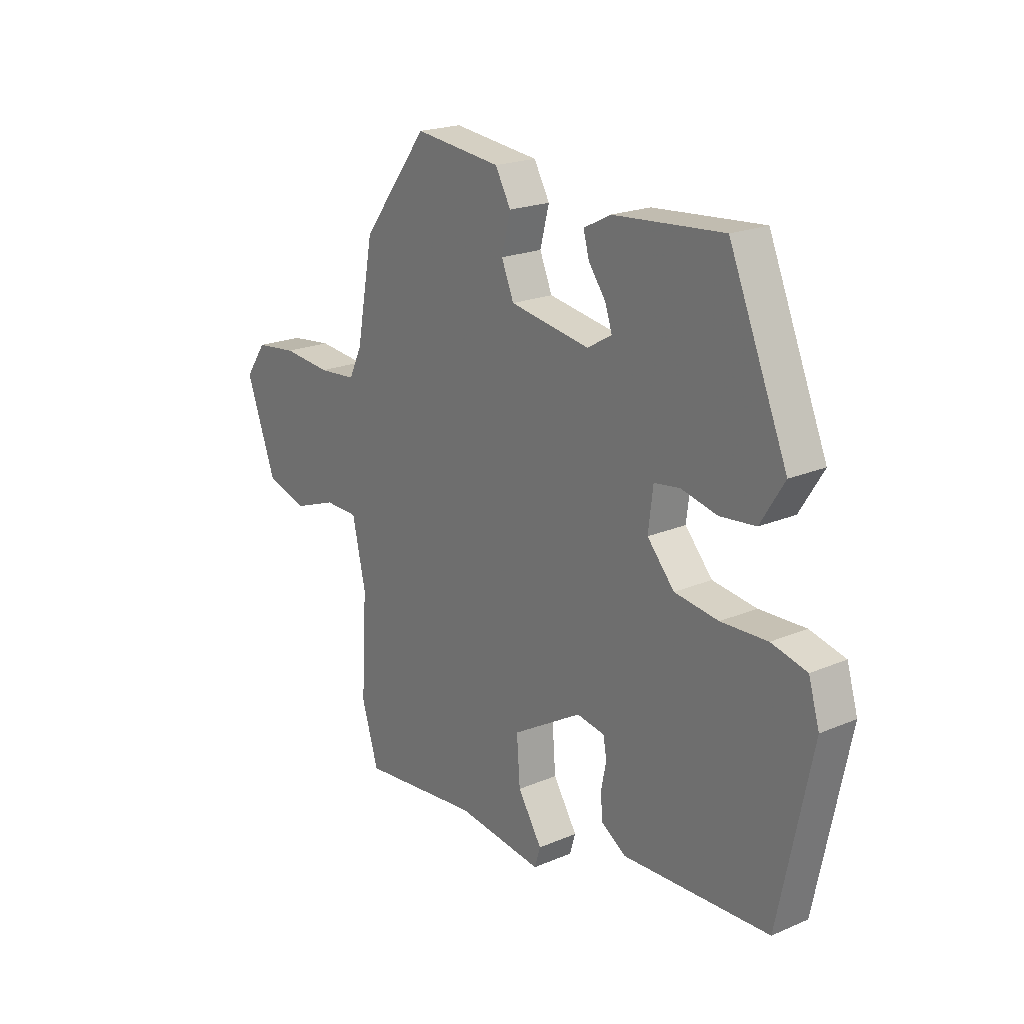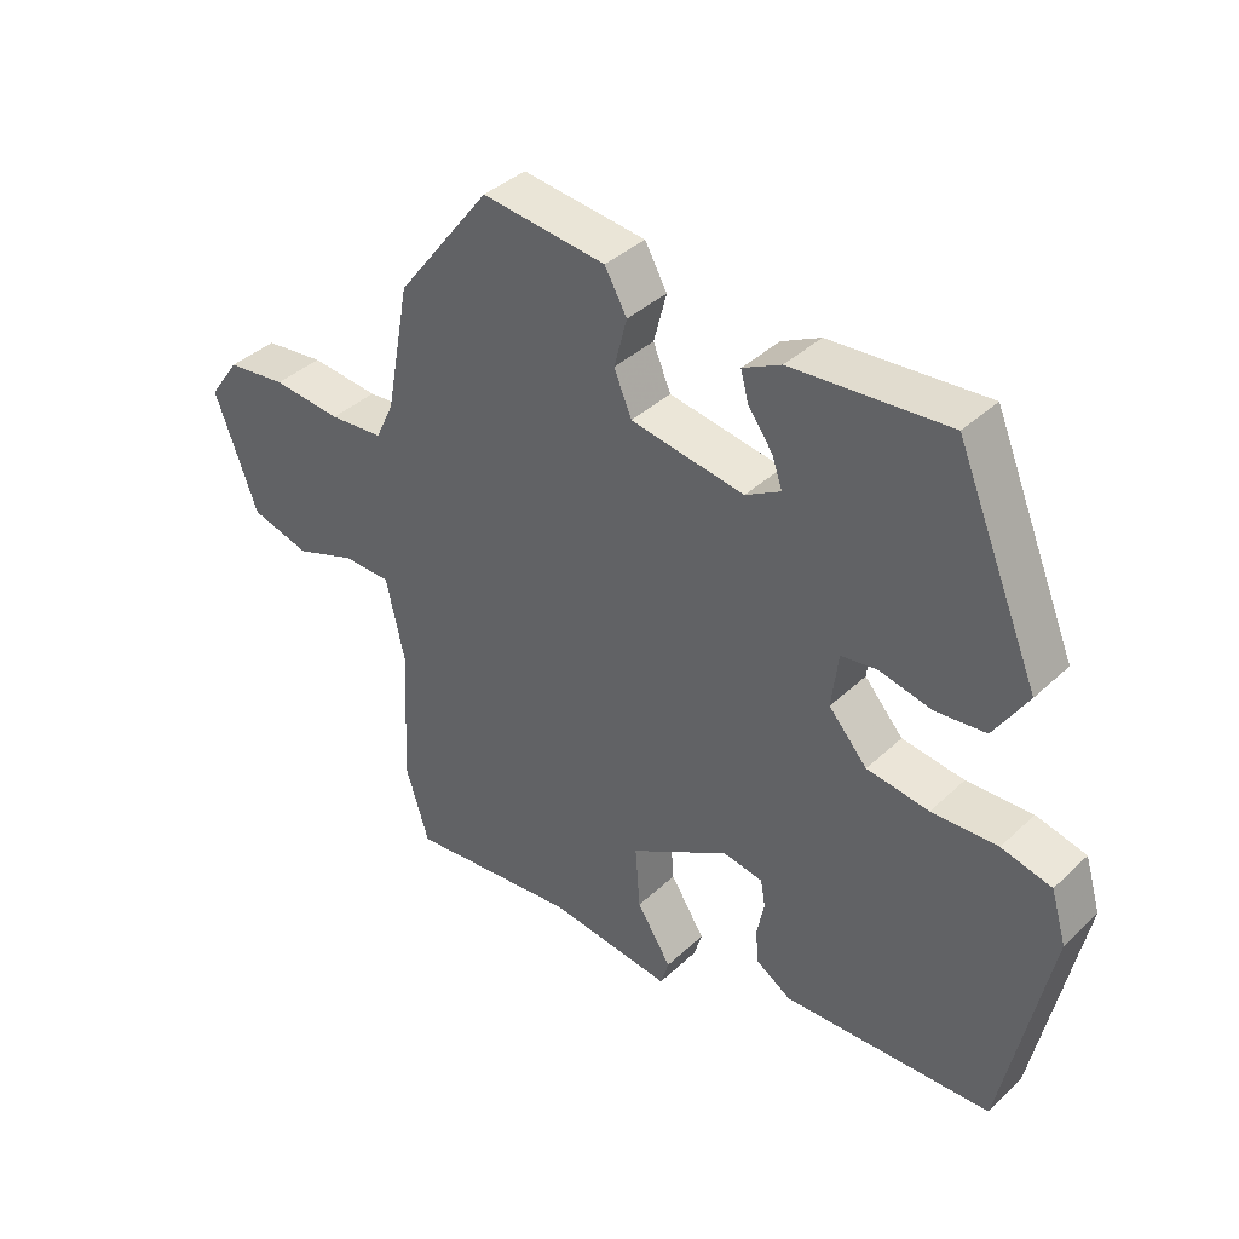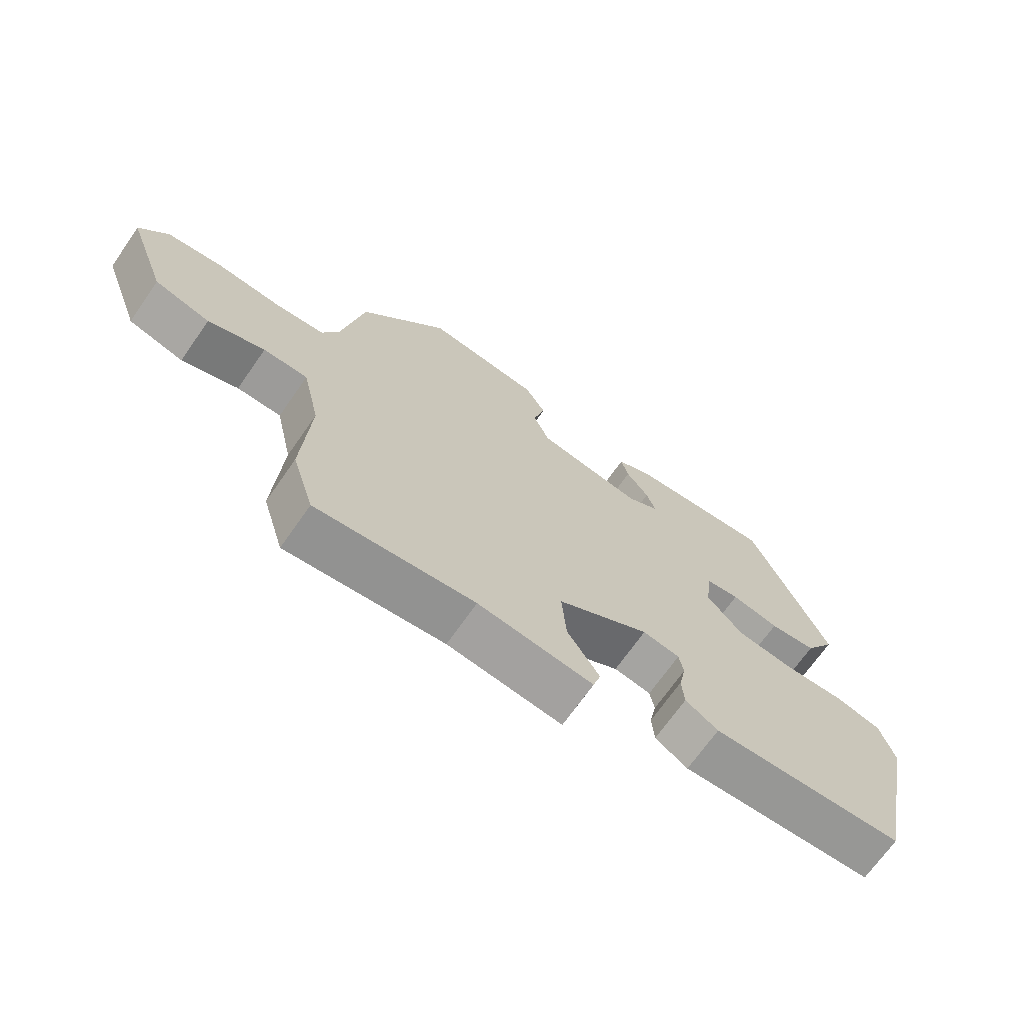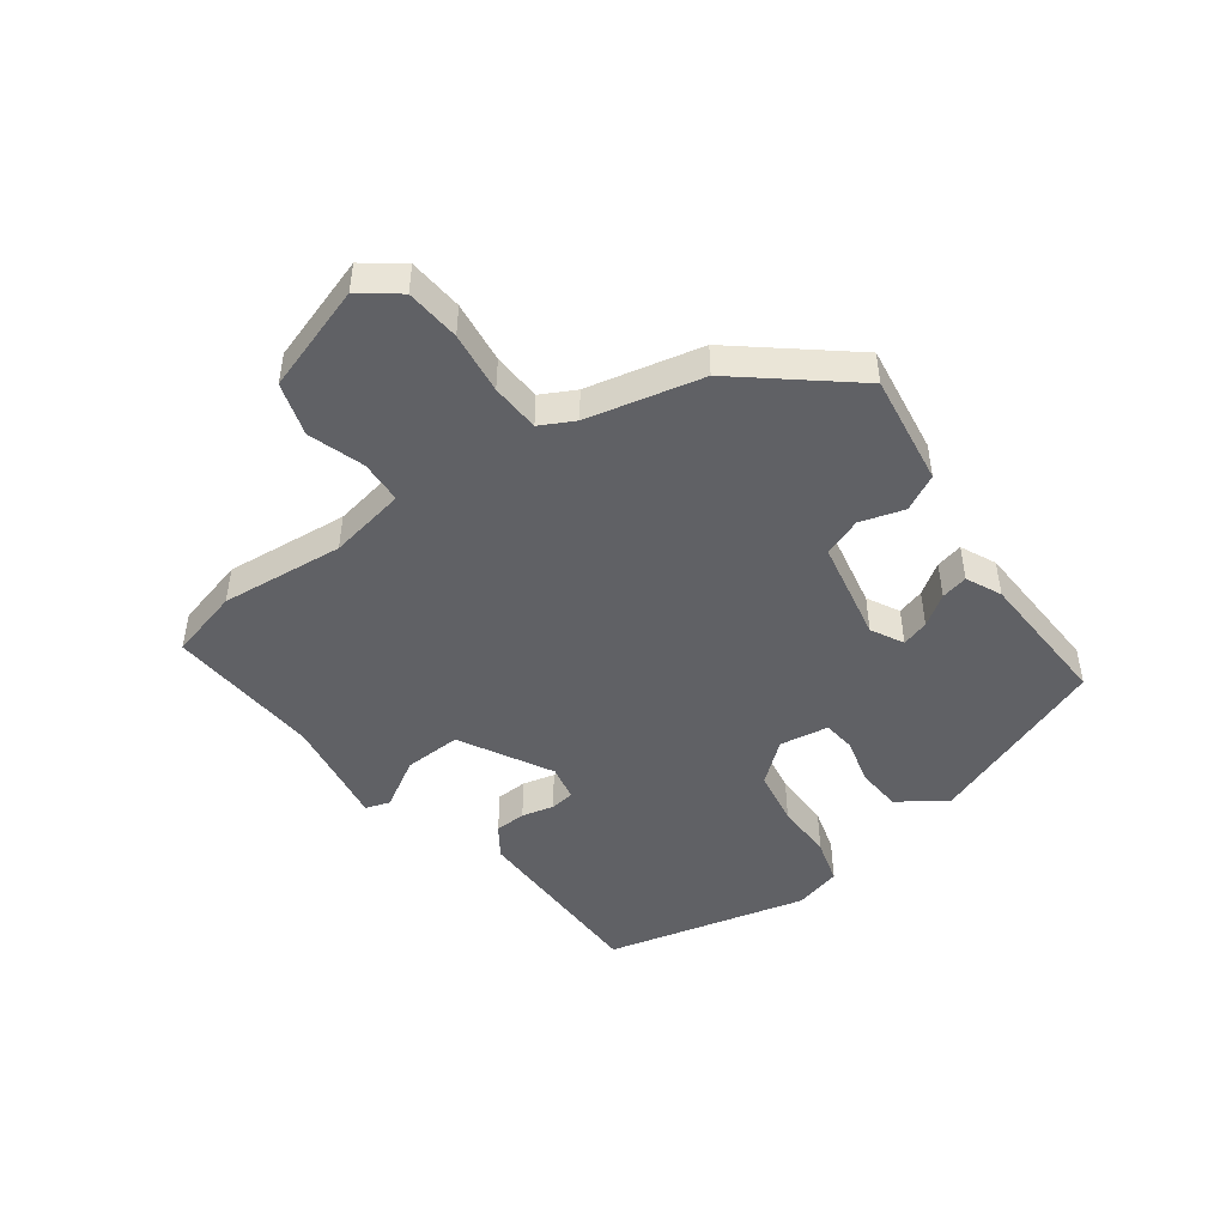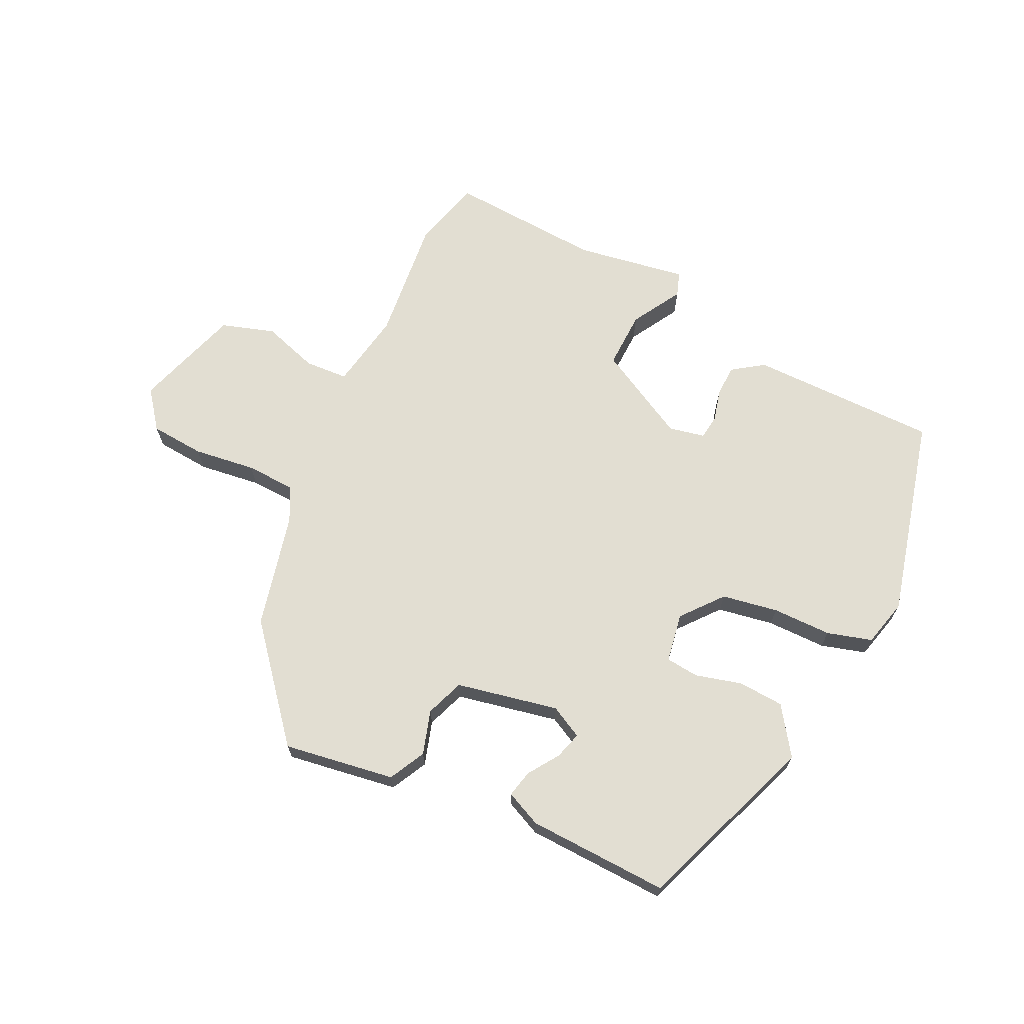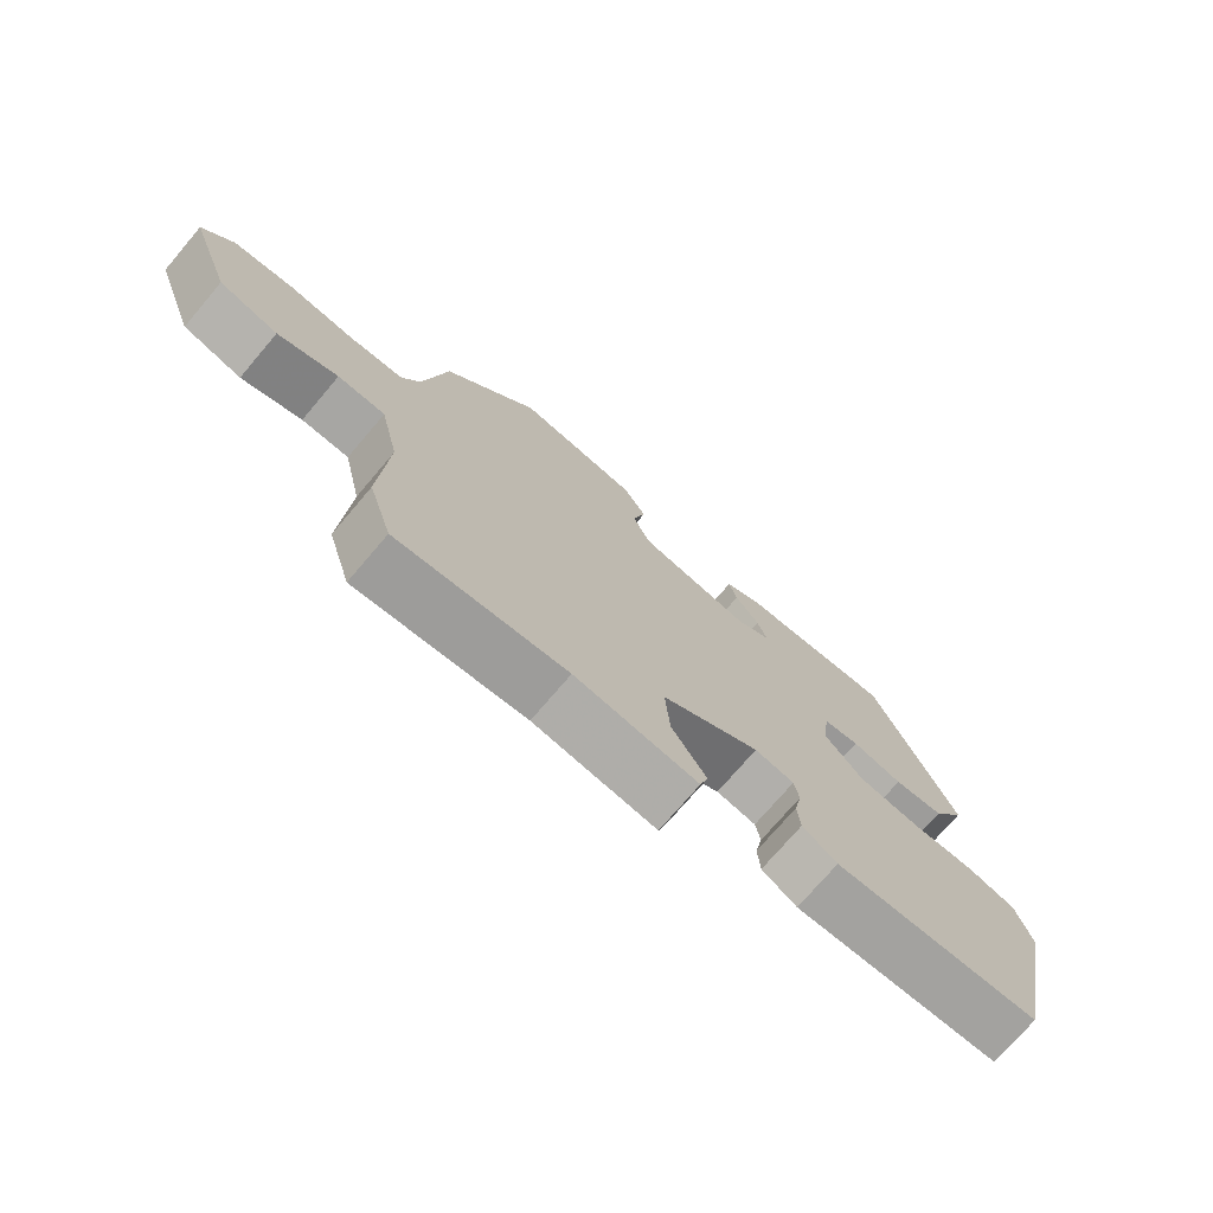
<metadata>
{"format":"obj","ext":"obj","renderer":"f3d","projection":"perspective","resolution":1024,"background":"white","views":[{"elev":20.7,"azim":52.4,"up":"+Z"},{"elev":38.9,"azim":40.7,"up":"+Z"},{"elev":-69.4,"azim":-34.9,"up":"+Z"},{"elev":-47.1,"azim":-55.9,"up":"+Y"},{"elev":68.0,"azim":23.2,"up":"+Y"},{"elev":-73.8,"azim":-40.4,"up":"+Z"}]}
</metadata>
<code>
v -0.461 0.07 0.352
v -0.321 0.07 0.535
v -0.138 0.07 0.515
v -0.105 0.07 0.457
v -0.124 0.07 0.384
v -0.098 0.07 0.322
v 0.07 0.07 0.295
v 0.122 0.07 0.325
v 0.107 0.07 0.369
v 0.071 0.07 0.418
v 0.059 0.07 0.462
v 0.116 0.07 0.491
v 0.347 0.07 0.51
v 0.47 0.07 0.217
v 0.42 0.07 0.137
v 0.345 0.07 0.129
v 0.269 0.07 0.146
v 0.215 0.07 0.138
v 0.205 0.07 0.057
v 0.262 0.07 -0.007
v 0.354 0.07 -0.019
v 0.451 0.07 -0.015
v 0.525 0.07 -0.033
v 0.548 0.07 -0.11
v 0.479 0.07 -0.443
v 0.17 0.07 -0.457
v 0.118 0.07 -0.424
v 0.114 0.07 -0.373
v 0.125 0.07 -0.32
v 0.118 0.07 -0.28
v 0.059 0.07 -0.27
v -0.088 0.07 -0.357
v -0.081 0.07 -0.451
v -0.03 0.07 -0.531
v -0.042 0.07 -0.571
v -0.225 0.07 -0.549
v -0.477 0.07 -0.576
v -0.512 0.07 -0.461
v -0.5 0.07 -0.258
v -0.528 0.07 -0.132
v -0.599 0.07 -0.131
v -0.689 0.07 -0.164
v -0.777 0.07 -0.14
v -0.84 0.07 0.032
v -0.795 0.07 0.096
v -0.706 0.07 0.107
v -0.604 0.07 0.098
v -0.524 0.07 0.105
v -0.497 0.07 0.162
v -0.461 0 0.352
v -0.321 0 0.535
v -0.138 0 0.515
v -0.105 0 0.457
v -0.124 0 0.384
v -0.098 0 0.322
v 0.07 0 0.295
v 0.122 0 0.325
v 0.107 0 0.369
v 0.071 0 0.418
v 0.059 0 0.462
v 0.116 0 0.491
v 0.347 0 0.51
v 0.47 0 0.217
v 0.42 0 0.137
v 0.345 0 0.129
v 0.269 0 0.146
v 0.215 0 0.138
v 0.205 0 0.057
v 0.262 0 -0.007
v 0.354 0 -0.019
v 0.451 0 -0.015
v 0.525 0 -0.033
v 0.548 0 -0.11
v 0.479 0 -0.443
v 0.17 0 -0.457
v 0.118 0 -0.424
v 0.114 0 -0.373
v 0.125 0 -0.32
v 0.118 0 -0.28
v 0.059 0 -0.27
v -0.088 0 -0.357
v -0.081 0 -0.451
v -0.03 0 -0.531
v -0.042 0 -0.571
v -0.225 0 -0.549
v -0.477 0 -0.576
v -0.512 0 -0.461
v -0.5 0 -0.258
v -0.528 0 -0.132
v -0.599 0 -0.131
v -0.689 0 -0.164
v -0.777 0 -0.14
v -0.84 0 0.032
v -0.795 0 0.096
v -0.706 0 0.107
v -0.604 0 0.098
v -0.524 0 0.105
v -0.497 0 0.162
f 44 45 46 47
f 44 47 48
f 41 42 43 44
f 40 41 44 48
f 39 40 48 49
f 36 37 38 39
f 33 34 35 36
f 32 33 36 39
f 31 32 39 49
f 26 27 28 29
f 26 29 30
f 25 26 30
f 24 25 30
f 21 22 23 24
f 20 21 24 30
f 19 20 30 31
f 14 15 16 17
f 14 17 18
f 13 14 18
f 12 13 18
f 9 10 11 12
f 8 9 12 18
f 7 8 18 19
f 2 3 4 5
f 2 5 6
f 1 2 6
f 7 19 31 49
f 1 6 7 49
f 96 95 94 93
f 97 96 93
f 93 92 91 90
f 97 93 90 89
f 98 97 89 88
f 88 87 86 85
f 85 84 83 82
f 88 85 82 81
f 98 88 81 80
f 78 77 76 75
f 79 78 75
f 79 75 74
f 79 74 73
f 73 72 71 70
f 79 73 70 69
f 80 79 69 68
f 66 65 64 63
f 67 66 63
f 67 63 62
f 67 62 61
f 61 60 59 58
f 67 61 58 57
f 68 67 57 56
f 54 53 52 51
f 55 54 51
f 55 51 50
f 98 80 68 56
f 98 56 55 50
f 1 50 51 2
f 2 51 52 3
f 3 52 53 4
f 4 53 54 5
f 5 54 55 6
f 6 55 56 7
f 7 56 57 8
f 8 57 58 9
f 9 58 59 10
f 10 59 60 11
f 11 60 61 12
f 12 61 62 13
f 13 62 63 14
f 14 63 64 15
f 15 64 65 16
f 16 65 66 17
f 17 66 67 18
f 18 67 68 19
f 19 68 69 20
f 20 69 70 21
f 21 70 71 22
f 22 71 72 23
f 23 72 73 24
f 24 73 74 25
f 25 74 75 26
f 26 75 76 27
f 27 76 77 28
f 28 77 78 29
f 29 78 79 30
f 30 79 80 31
f 31 80 81 32
f 32 81 82 33
f 33 82 83 34
f 34 83 84 35
f 35 84 85 36
f 36 85 86 37
f 37 86 87 38
f 38 87 88 39
f 39 88 89 40
f 40 89 90 41
f 41 90 91 42
f 42 91 92 43
f 43 92 93 44
f 44 93 94 45
f 45 94 95 46
f 46 95 96 47
f 47 96 97 48
f 48 97 98 49
f 49 98 50 1

</code>
